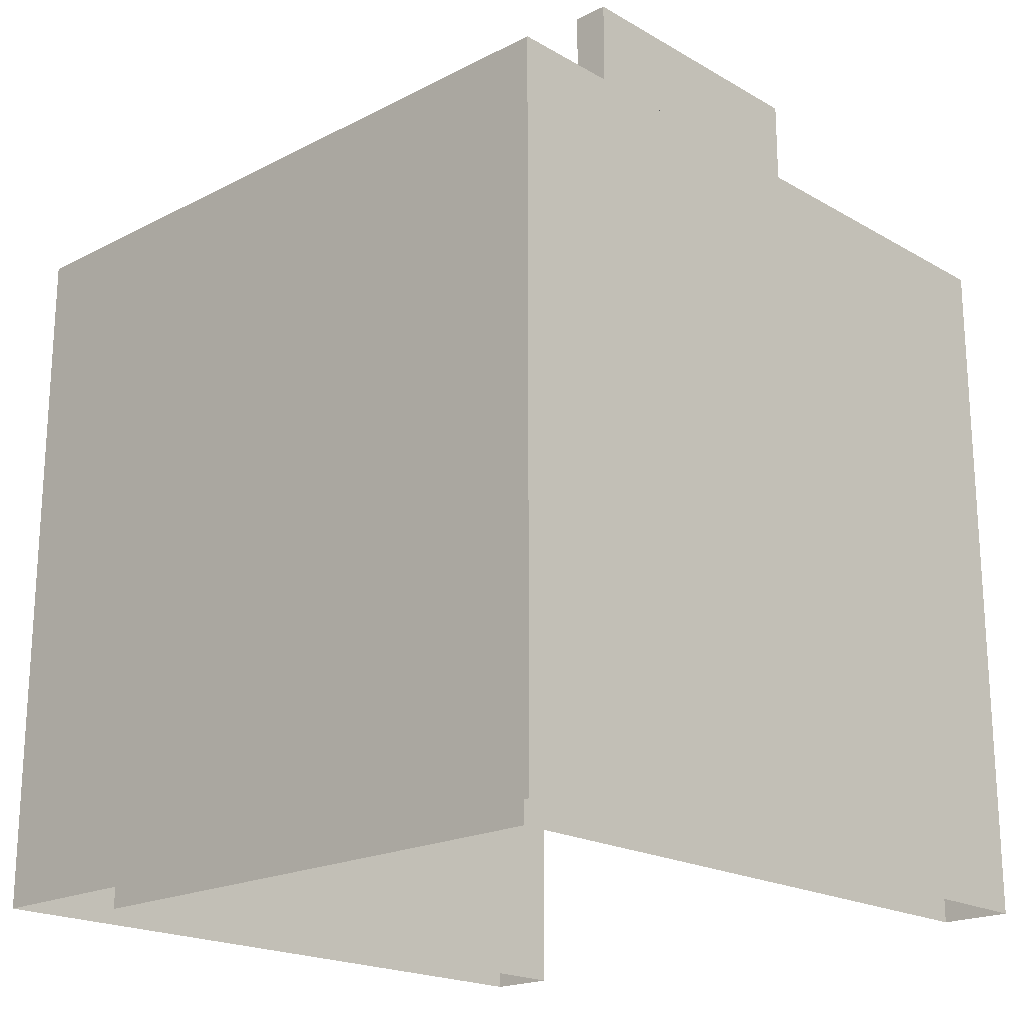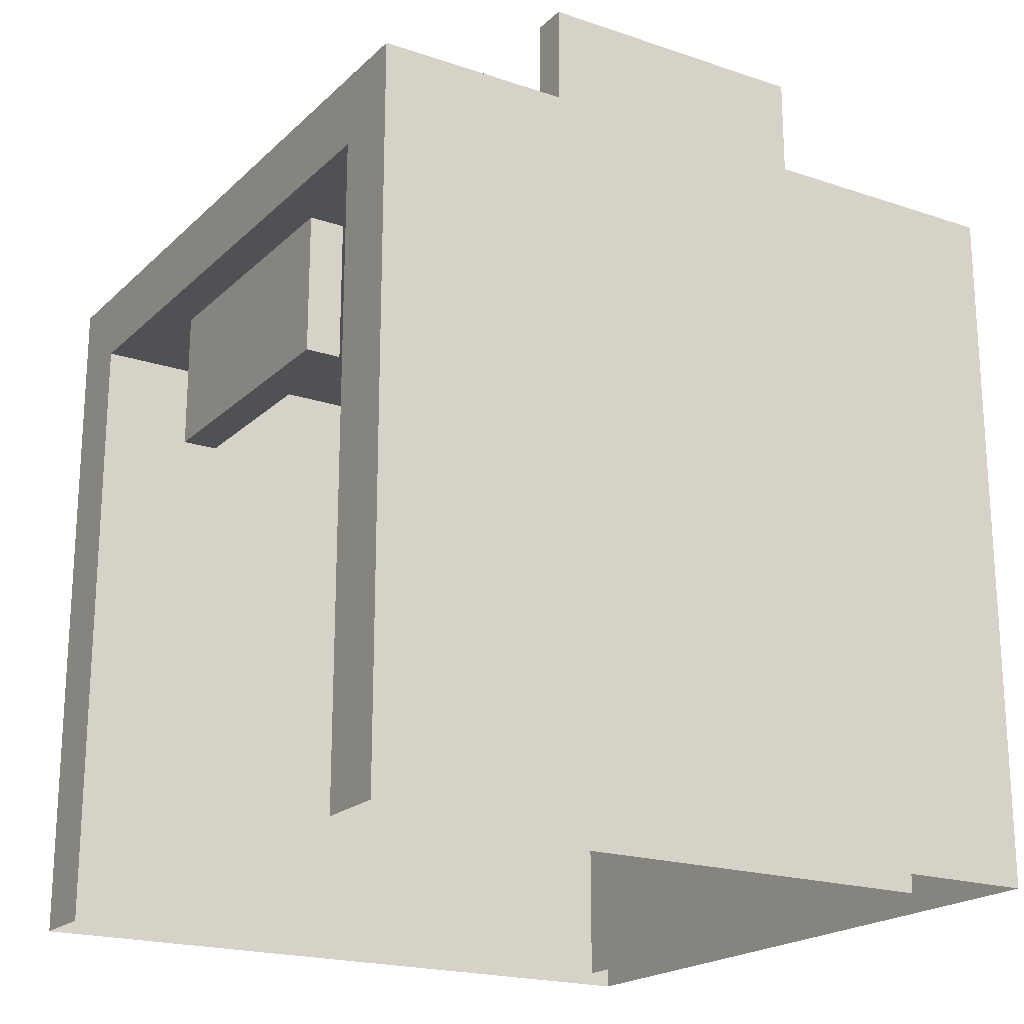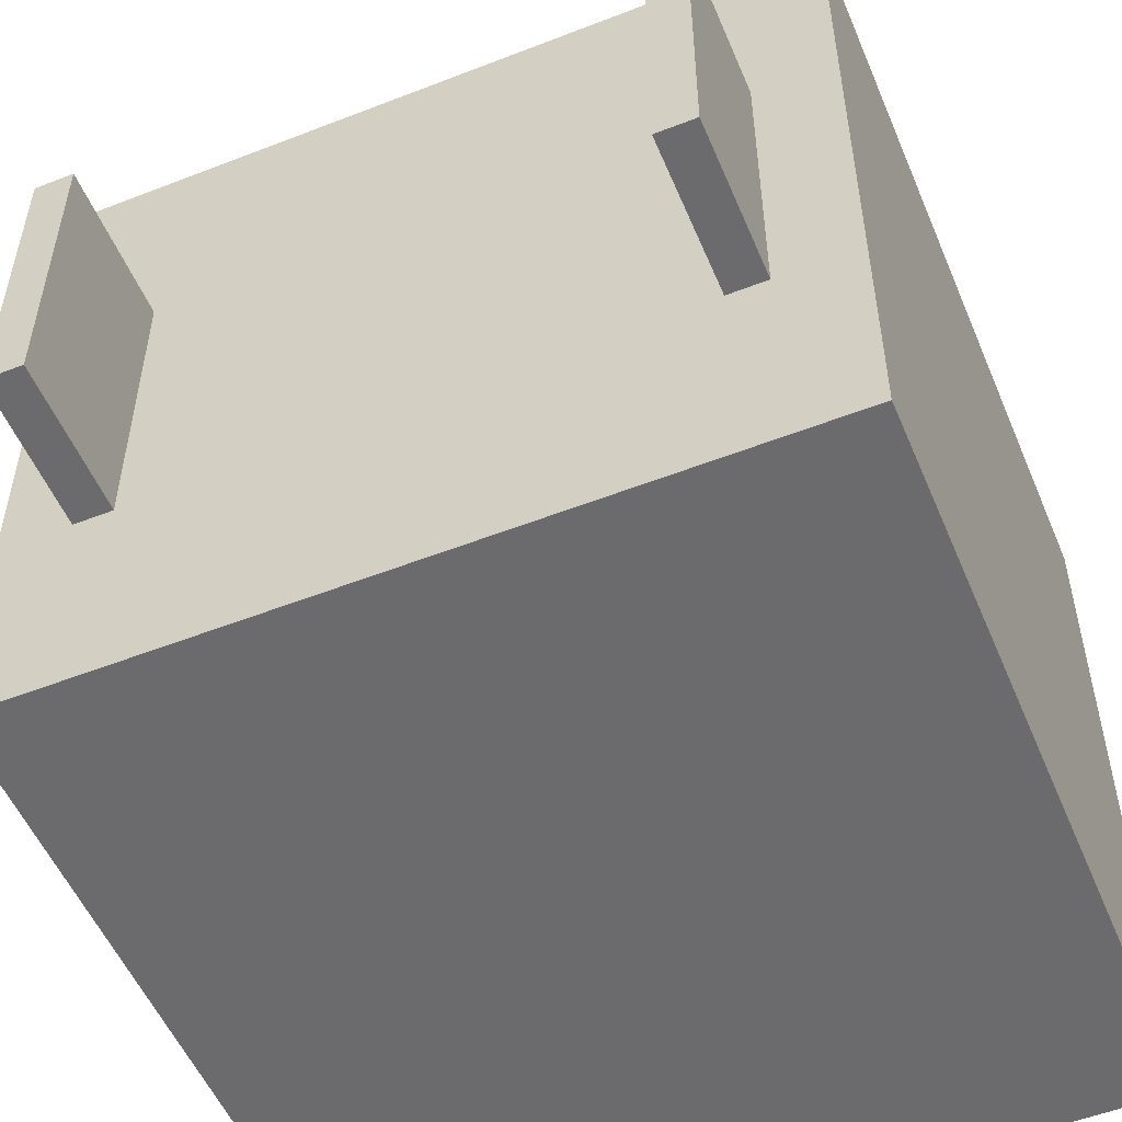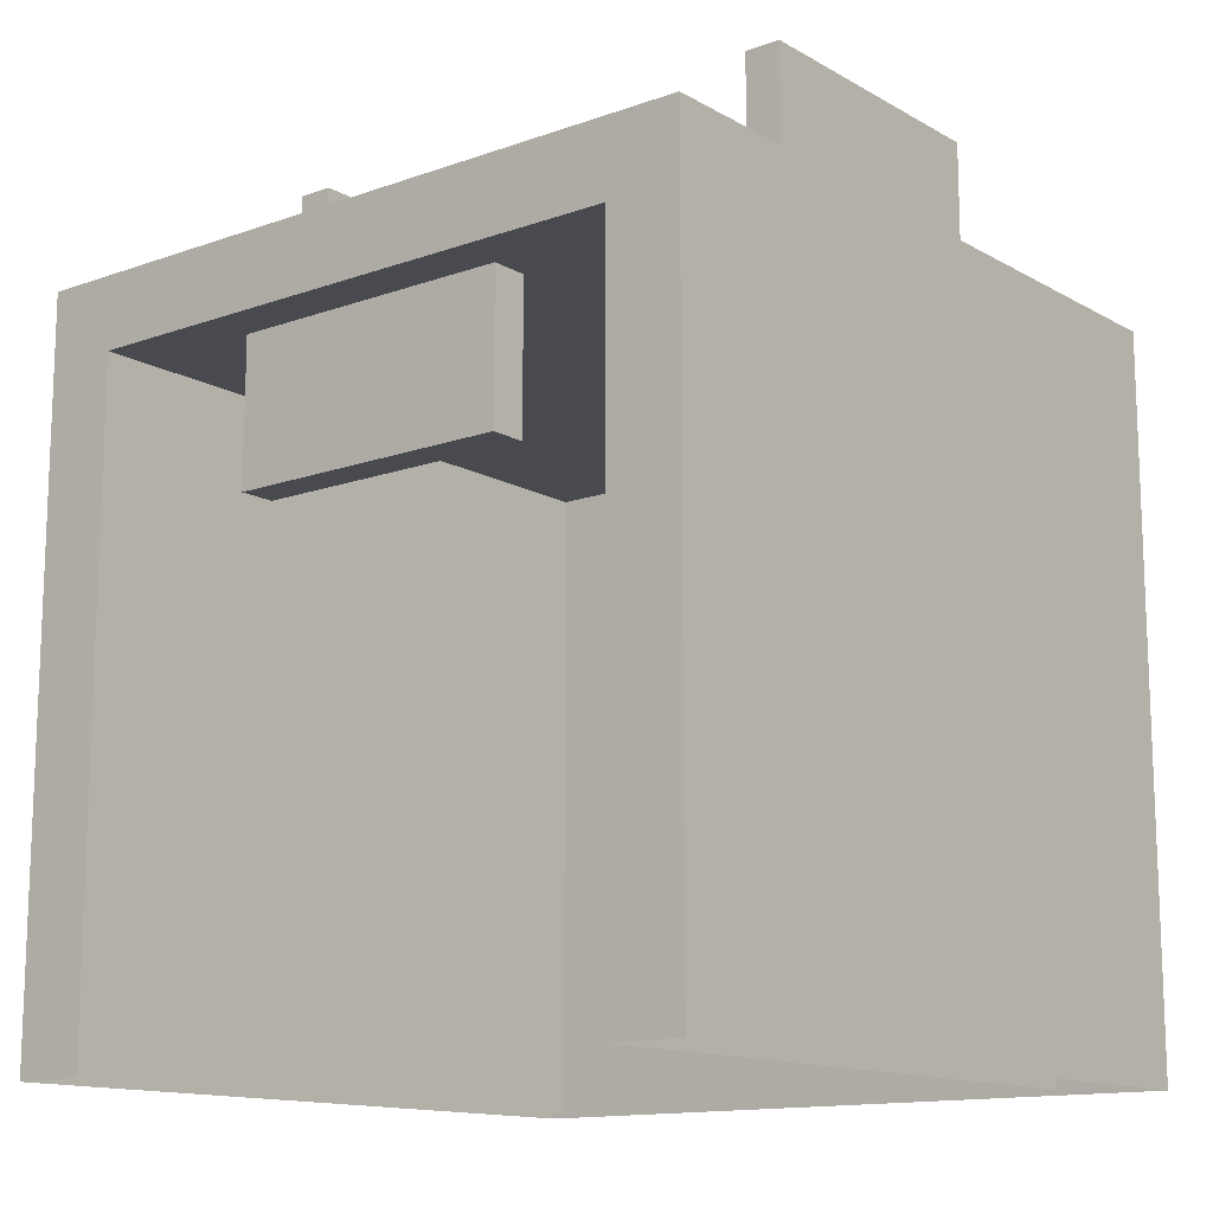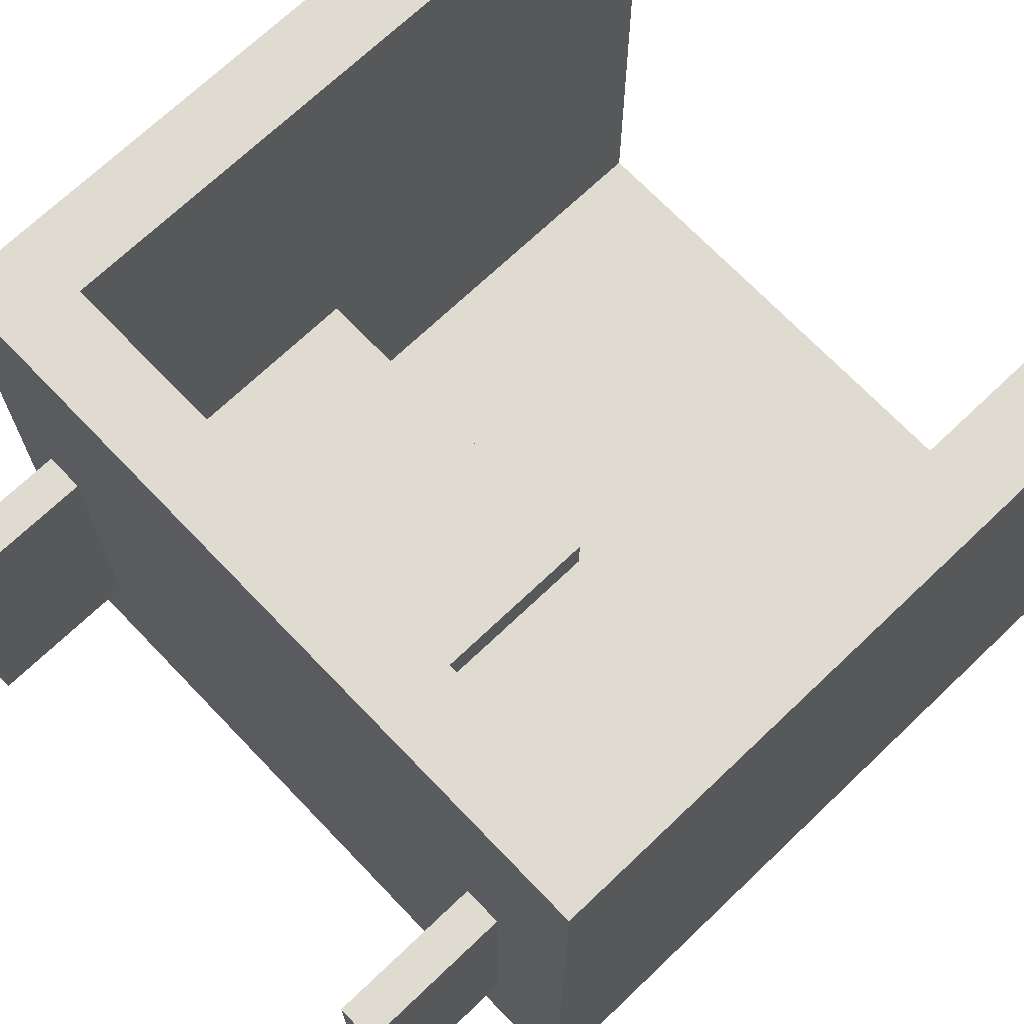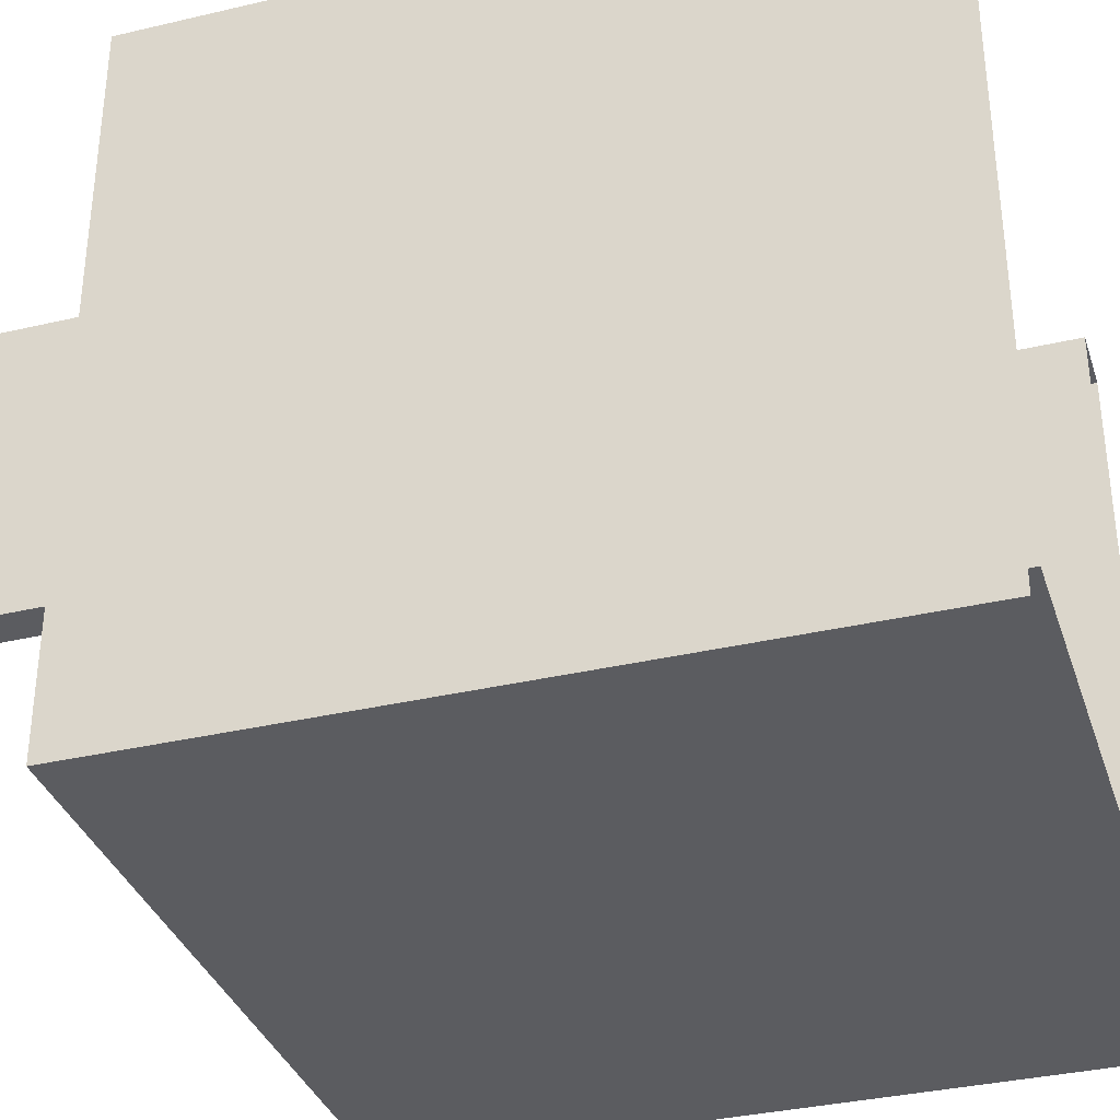
<metadata>
{"format":"obj","ext":"obj","renderer":"f3d","projection":"perspective","resolution":1024,"background":"white","views":[{"elev":-19.9,"azim":-136.6,"up":"+Y"},{"elev":-20.1,"azim":58.3,"up":"+Y"},{"elev":-53.5,"azim":-157.4,"up":"+Z"},{"elev":-13.5,"azim":38.7,"up":"+Y"},{"elev":70.1,"azim":-133.7,"up":"+Z"},{"elev":-35.0,"azim":-72.6,"up":"+Z"}]}
</metadata>
<code>
o NW_ABANDONEDMINE_BETA
v 1e-05 1.978 0.3459
v -2.5 -3.022 -2.5
v 2.5 -3.022 2.5
v -1.992 -3.022 2.5
v -1.992 -3.022 -2
v 2.5 1.978 2.5
v 2.5 1.978 -2.5
v -2.5 1.978 1.25
v 2.5 -0.5217 0.3459
v 2.5 -3.022 -2.5
v -2.5 1.978 -2.5
v 1.992 1.474 -2
v 1.991 -3.022 -2
v -1.991 1.474 -2
v -1 1.434 2.009
v 1 1.434 2.009
v -1 0.4344 2.009
v 1 0.4344 2.009
v -1.99 3.022 0.8406
v -1.99 3.022 -1.159
v -1.99 2.022 0.8406
v -1.99 2.022 -1.159
v 1.745 3.022 0.8406
v 1.745 3.022 -1.159
v 1.745 2.022 0.8406
v 1.745 2.022 -1.159
v -1.991 1.474 2.5
v -2.5 1.978 2.5
v 1.992 1.474 2.5
v 1.991 -3.022 2.5
v -2.5 -0.5217 2.221
v -2.5 -3.022 2.5
v -1.74 3.022 0.8406
v -1.74 3.022 -1.159
v -1.74 2.022 0.8406
v -1.74 2.022 -1.159
v 1.995 3.022 0.8406
v 1.995 3.022 -1.159
v 1.995 2.022 0.8406
v 1.995 2.022 -1.159
v -1 1.434 2.259
v 1 1.434 2.259
v 1 0.4344 2.259
v -1 0.4344 2.259
v 2.5 -0.5217 -1.533
v 2.5 -0.5217 -0.904
v 2.5 -0.5217 1.596
v 2.5 -0.5217 0.9709
v 2.5 -0.5217 2.221
v 2.5 -0.5217 -0.2791
v 2.5 -3.022 -1.875
v 2.5 -3.022 -0.625
v 2.5 -3.022 0.625
v 2.5 -3.022 -1.25
v 2.5 -3.022 1.25
v 2.5 -3.022 -1e-05
v 1e-05 1.978 -1.533
v 1e-05 1.978 -0.904
v 1e-05 1.978 1.596
v 1e-05 1.978 0.9709
v 1e-05 1.978 2.221
v 1e-05 1.978 -0.2791
v 2.5 1.978 -1.875
v 2.5 1.978 -0.625
v 2.5 1.978 0.625
v 2.5 1.978 -1.25
v 2.5 1.978 1.25
v 2.5 1.978 -1e-05
v -2.5 -0.5217 -1.533
v -2.5 -0.5217 -0.904
v -2.5 -0.5217 0.3459
v -2.5 -0.5217 1.596
v -2.5 -0.5217 0.9709
v -2.5 -0.5217 -0.2791
v -2.5 -3.022 -1.875
v -2.5 1.978 -1.875
v -2.5 -3.022 -0.625
v -2.5 -3.022 0.625
v -2.5 1.978 -0.625
v -2.5 1.978 0.625
v -2.5 -3.022 -1.25
v -2.5 -3.022 1.25
v -2.5 -3.022 -1e-05
v -2.5 1.978 -1.25
v -2.5 1.978 -1e-05
v -2.5 1.474 2.5
v 2.5 1.474 2.5
f 41 44 43
f 43 42 41
f 22 21 19
f 19 20 22
f 37 39 40
f 40 38 37
f 55 53 47
f 83 73 71
f 13 12 14
f 11 7 10
f 66 50 46
f 67 65 59
f 1 60 68
f 84 62 58
f 68 48 9
f 9 48 56
f 10 2 11
f 1 79 85
f 81 74 70
f 14 12 29
f 14 5 13
f 29 27 14
f 59 61 67
f 72 78 82
f 10 7 45
f 46 50 54
f 67 49 47
f 47 65 67
f 47 49 55
f 54 51 46
f 56 52 9
f 7 11 57
f 58 62 66
f 8 61 59
f 85 60 1
f 46 63 66
f 66 63 58
f 9 64 68
f 68 64 1
f 11 2 69
f 70 74 84
f 85 79 71
f 71 73 85
f 82 31 72
f 72 31 8
f 70 75 81
f 71 77 83
f 58 76 84
f 84 76 70
f 8 80 72
f 59 80 8
f 18 17 15
f 15 16 18
f 33 35 36
f 36 34 33
f 26 25 23
f 23 24 26
f 35 33 19
f 20 19 33
f 33 34 20
f 22 20 34
f 36 35 21
f 19 21 35
f 21 22 36
f 34 36 22
f 39 37 23
f 24 23 37
f 37 38 24
f 26 24 38
f 40 39 25
f 23 25 39
f 25 26 40
f 38 40 26
f 44 41 15
f 16 15 41
f 41 42 16
f 18 16 42
f 17 18 43
f 42 43 18
f 43 44 17
f 15 17 44
f 12 13 30
f 27 4 5
f 30 29 12
f 5 14 27
f 8 86 28
f 27 6 28
f 27 28 86
f 27 29 6
f 3 87 29
f 29 30 3
f 86 8 31
f 4 27 86
f 45 63 46
f 45 46 51
f 65 47 48
f 48 47 53
f 49 87 3
f 64 9 50
f 50 9 52
f 10 45 51
f 52 54 50
f 3 55 49
f 53 56 48
f 57 76 58
f 57 58 63
f 80 59 60
f 60 59 65
f 61 28 6
f 8 28 61
f 79 1 62
f 62 1 64
f 7 57 63
f 45 7 63
f 64 66 62
f 50 66 64
f 6 67 61
f 49 67 87
f 65 68 60
f 48 68 65
f 69 75 70
f 69 70 76
f 78 72 73
f 73 72 80
f 77 71 74
f 74 71 79
f 69 2 75
f 11 69 76
f 57 11 76
f 74 81 77
f 82 32 31
f 73 83 78
f 79 84 74
f 62 84 79
f 80 85 73
f 60 85 80
f 86 32 4
f 31 32 86
f 29 87 6
f 67 6 87

</code>
